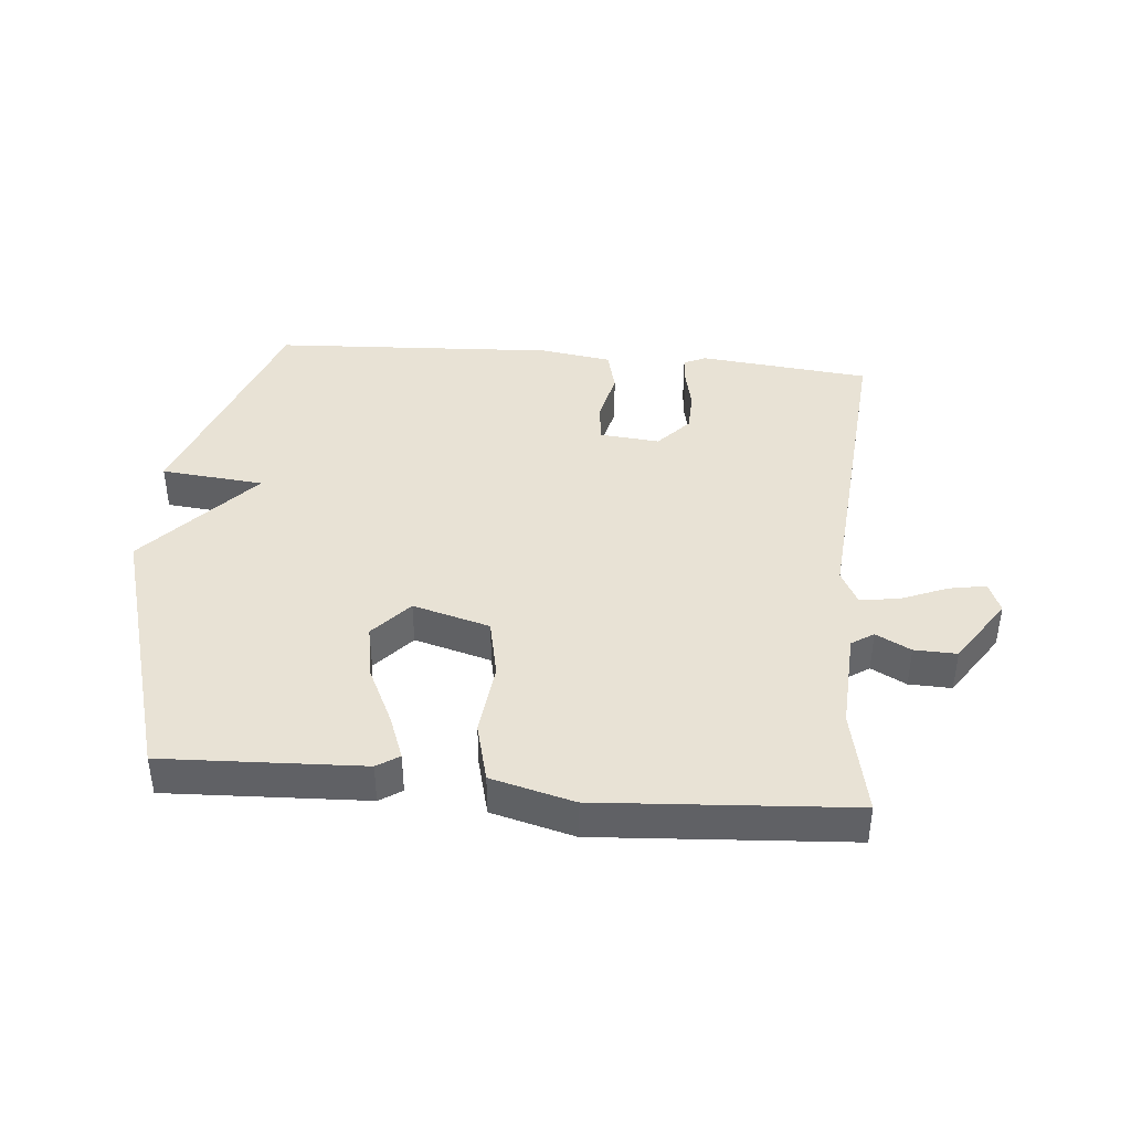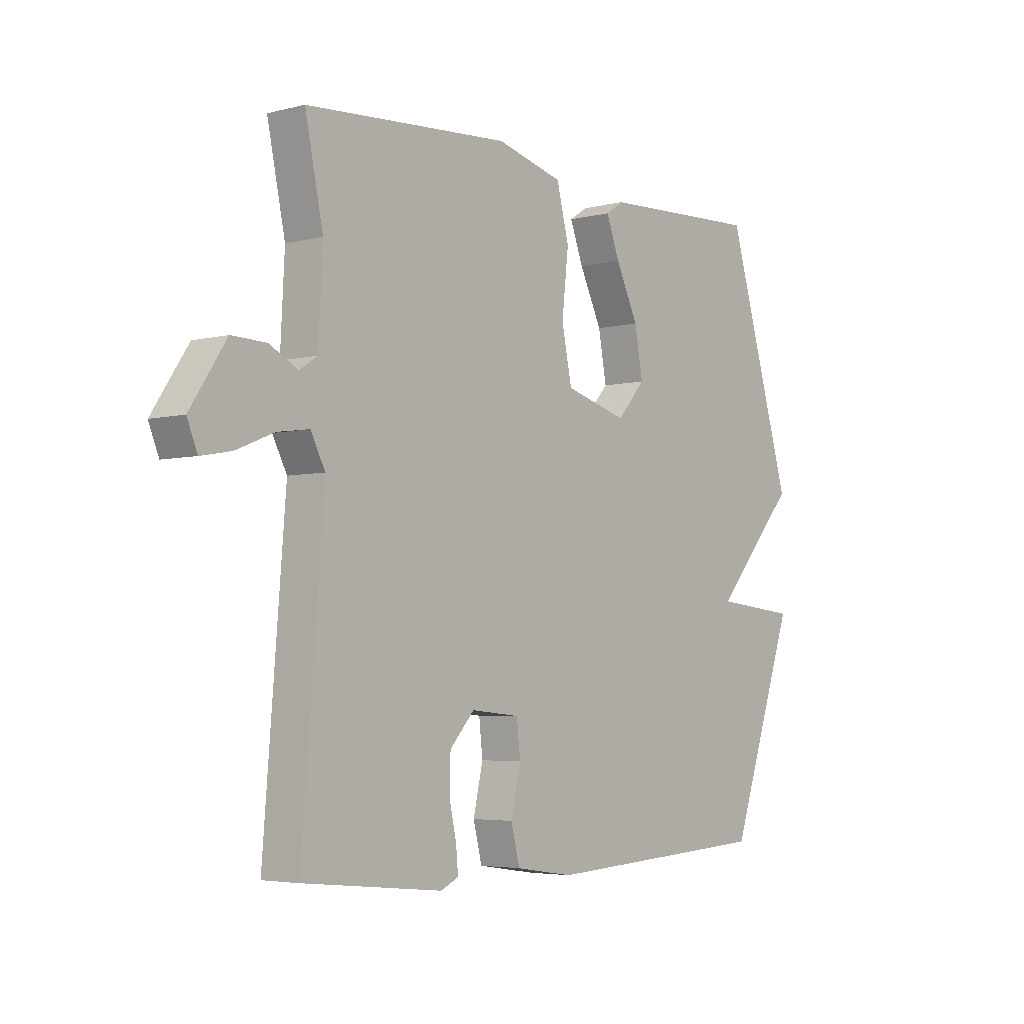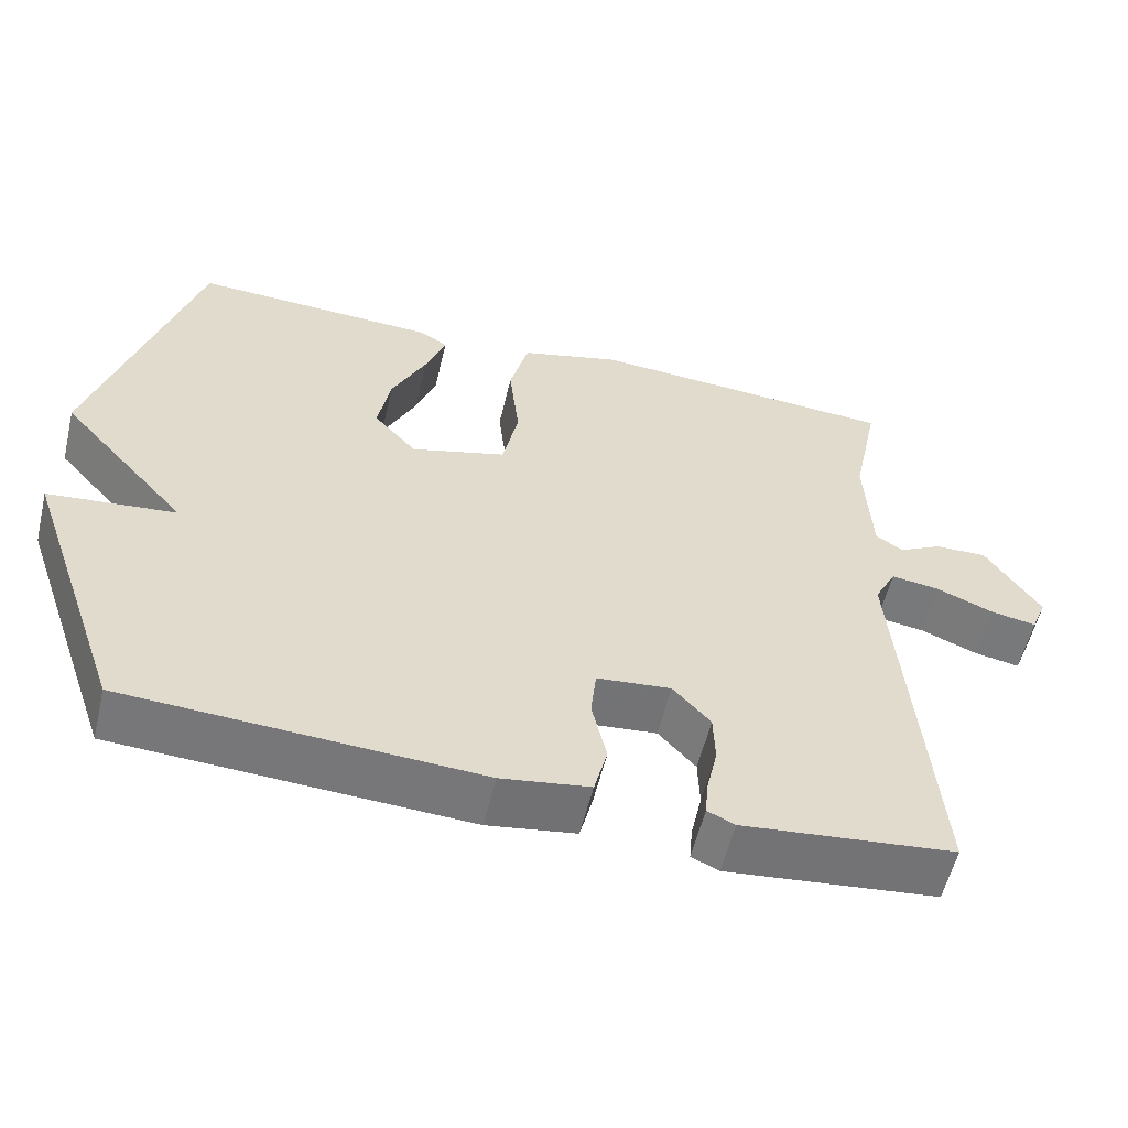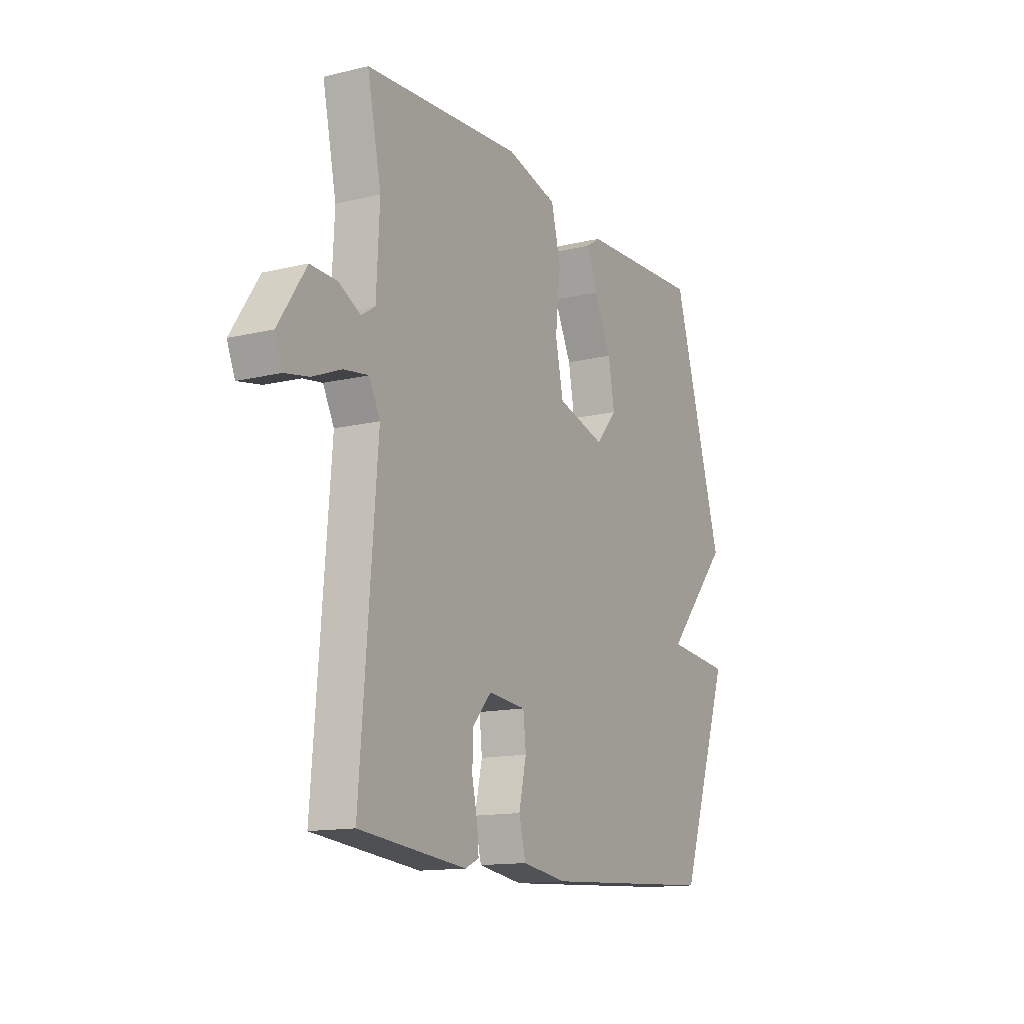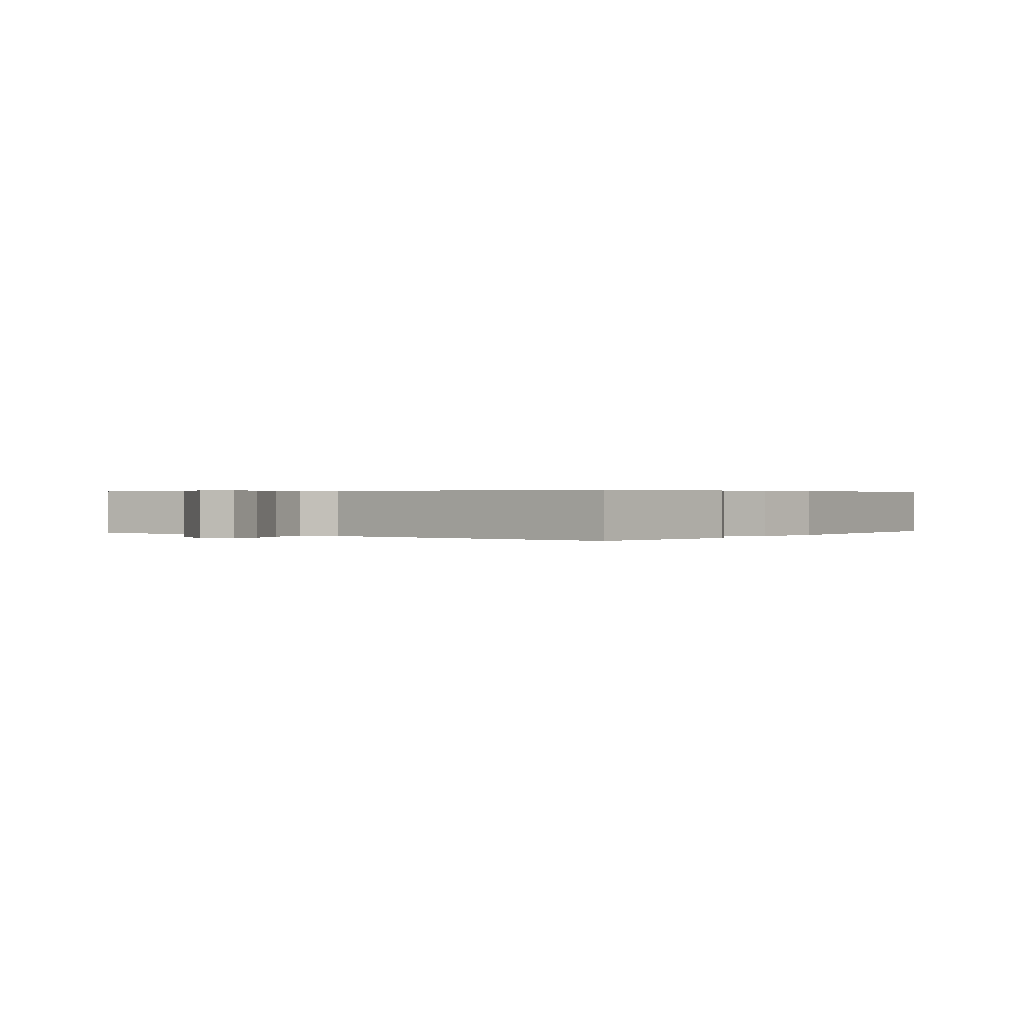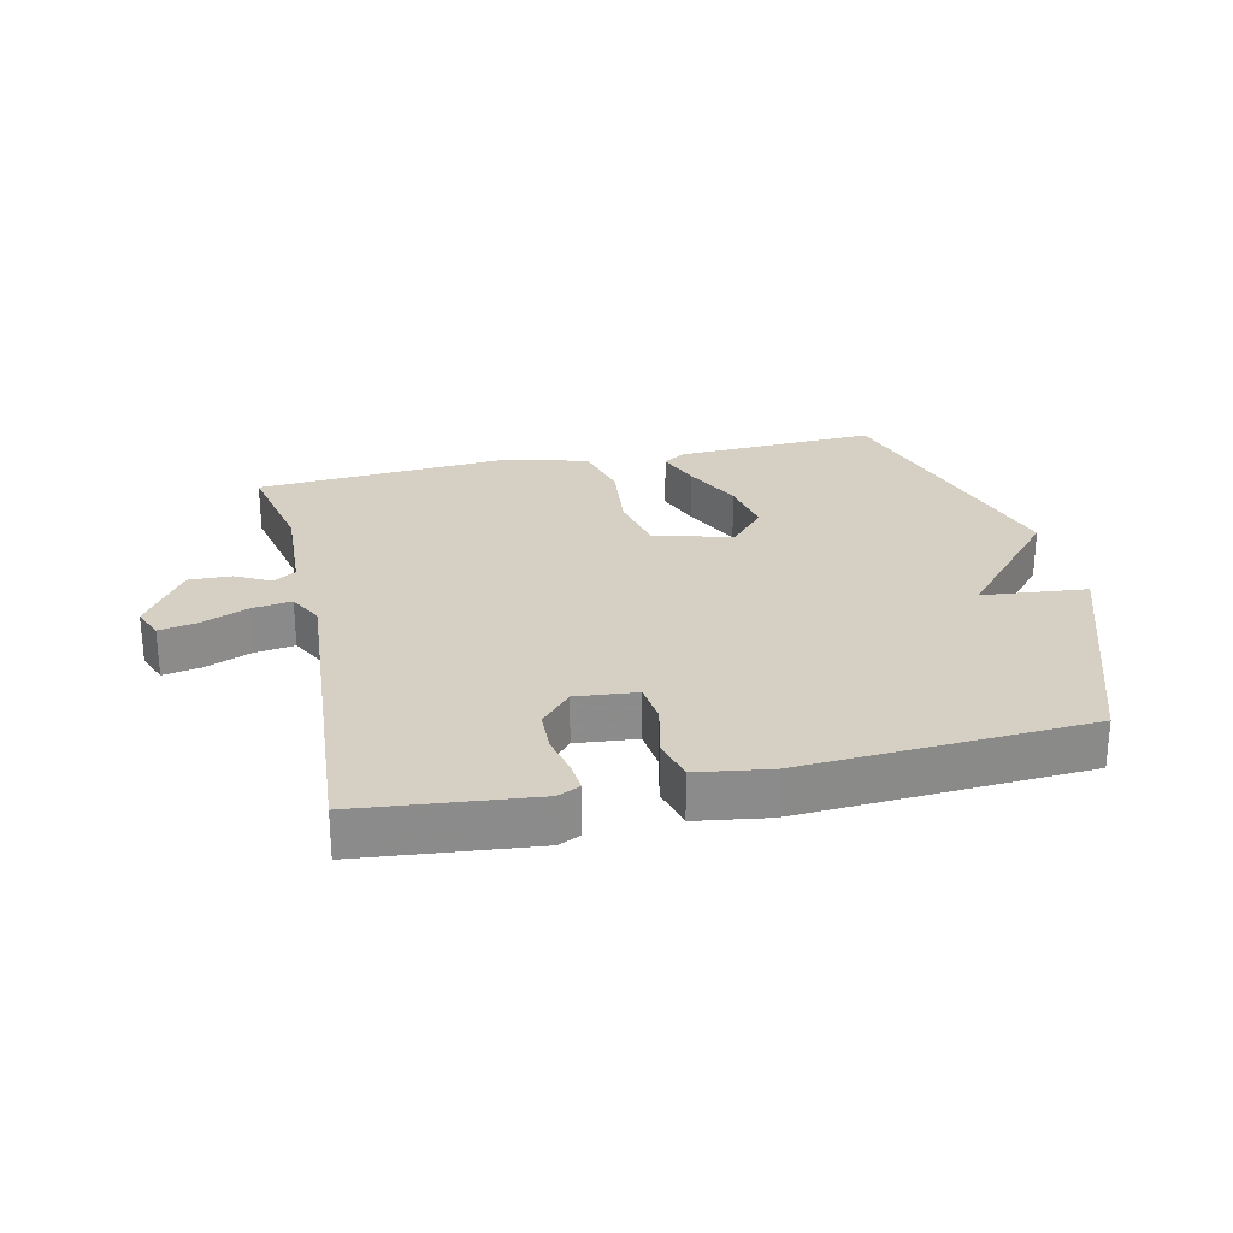
<metadata>
{"format":"obj","ext":"obj","renderer":"f3d","projection":"perspective","resolution":1024,"background":"white","views":[{"elev":40.9,"azim":5.3,"up":"+Y"},{"elev":-4.4,"azim":129.5,"up":"+Z"},{"elev":-56.9,"azim":-13.5,"up":"+Z"},{"elev":-13.8,"azim":118.3,"up":"+Z"},{"elev":0.4,"azim":126.4,"up":"+Y"},{"elev":26.4,"azim":167.3,"up":"+Y"}]}
</metadata>
<code>
v -0.5 0.07 -0.5
v -0.629 0.07 -0.132
v -0.466 0.07 -0.116
v -0.629 0.07 0.068
v -0.5 0.07 0.5
v -0.185 0.07 0.486
v -0.15 0.07 0.463
v -0.176 0.07 0.394
v -0.22 0.07 0.303
v -0.236 0.07 0.215
v -0.181 0.07 0.153
v -0.059 0.07 0.187
v -0.039 0.07 0.283
v -0.052 0.07 0.399
v -0.028 0.07 0.493
v 0.102 0.07 0.527
v 0.5 0.07 0.5
v 0.465 0.07 0.332
v 0.473 0.07 0.175
v 0.508 0.07 0.152
v 0.563 0.07 0.181
v 0.63 0.07 0.183
v 0.7 0.07 0.077
v 0.68 0.07 0.028
v 0.621 0.07 0.039
v 0.548 0.07 0.069
v 0.486 0.07 0.078
v 0.458 0.07 0.024
v 0.5 0.07 -0.5
v 0.229 0.07 -0.528
v 0.194 0.07 -0.512
v 0.198 0.07 -0.466
v 0.212 0.07 -0.403
v 0.21 0.07 -0.338
v 0.162 0.07 -0.285
v 0.067 0.07 -0.294
v 0.06 0.07 -0.358
v 0.079 0.07 -0.441
v 0.062 0.07 -0.508
v -0.051 0.07 -0.525
v -0.5 0 -0.5
v -0.629 0 -0.132
v -0.466 0 -0.116
v -0.629 0 0.068
v -0.5 0 0.5
v -0.185 0 0.486
v -0.15 0 0.463
v -0.176 0 0.394
v -0.22 0 0.303
v -0.236 0 0.215
v -0.181 0 0.153
v -0.059 0 0.187
v -0.039 0 0.283
v -0.052 0 0.399
v -0.028 0 0.493
v 0.102 0 0.527
v 0.5 0 0.5
v 0.465 0 0.332
v 0.473 0 0.175
v 0.508 0 0.152
v 0.563 0 0.181
v 0.63 0 0.183
v 0.7 0 0.077
v 0.68 0 0.028
v 0.621 0 0.039
v 0.548 0 0.069
v 0.486 0 0.078
v 0.458 0 0.024
v 0.5 0 -0.5
v 0.229 0 -0.528
v 0.194 0 -0.512
v 0.198 0 -0.466
v 0.212 0 -0.403
v 0.21 0 -0.338
v 0.162 0 -0.285
v 0.067 0 -0.294
v 0.06 0 -0.358
v 0.079 0 -0.441
v 0.062 0 -0.508
v -0.051 0 -0.525
f 1 2 3
f 40 1 3
f 39 40 3
f 38 39 3
f 37 38 3
f 3 4 5
f 37 3 5
f 36 37 5
f 35 36 5
f 34 35 5
f 31 32 33
f 30 31 33
f 29 30 33
f 28 29 33
f 27 28 33 34
f 24 25 26
f 23 24 26
f 22 23 26
f 21 22 26
f 20 21 26
f 19 20 26 27
f 16 17 18
f 15 16 18
f 14 15 18
f 13 14 18
f 12 13 18 19
f 19 27 34
f 12 19 34
f 11 12 34
f 7 8 9
f 6 7 9
f 5 6 9
f 5 9 10
f 5 10 11 34
f 43 42 41
f 43 41 80
f 43 80 79
f 43 79 78
f 43 78 77
f 45 44 43
f 45 43 77
f 45 77 76
f 45 76 75
f 45 75 74
f 73 72 71
f 73 71 70
f 73 70 69
f 73 69 68
f 74 73 68 67
f 66 65 64
f 66 64 63
f 66 63 62
f 66 62 61
f 66 61 60
f 67 66 60 59
f 58 57 56
f 58 56 55
f 58 55 54
f 58 54 53
f 59 58 53 52
f 74 67 59
f 74 59 52
f 74 52 51
f 49 48 47
f 49 47 46
f 49 46 45
f 50 49 45
f 74 51 50 45
f 1 41 42 2
f 2 42 43 3
f 3 43 44 4
f 4 44 45 5
f 5 45 46 6
f 6 46 47 7
f 7 47 48 8
f 8 48 49 9
f 9 49 50 10
f 10 50 51 11
f 11 51 52 12
f 12 52 53 13
f 13 53 54 14
f 14 54 55 15
f 15 55 56 16
f 16 56 57 17
f 17 57 58 18
f 18 58 59 19
f 19 59 60 20
f 20 60 61 21
f 21 61 62 22
f 22 62 63 23
f 23 63 64 24
f 24 64 65 25
f 25 65 66 26
f 26 66 67 27
f 27 67 68 28
f 28 68 69 29
f 29 69 70 30
f 30 70 71 31
f 31 71 72 32
f 32 72 73 33
f 33 73 74 34
f 34 74 75 35
f 35 75 76 36
f 36 76 77 37
f 37 77 78 38
f 38 78 79 39
f 39 79 80 40
f 40 80 41 1

</code>
